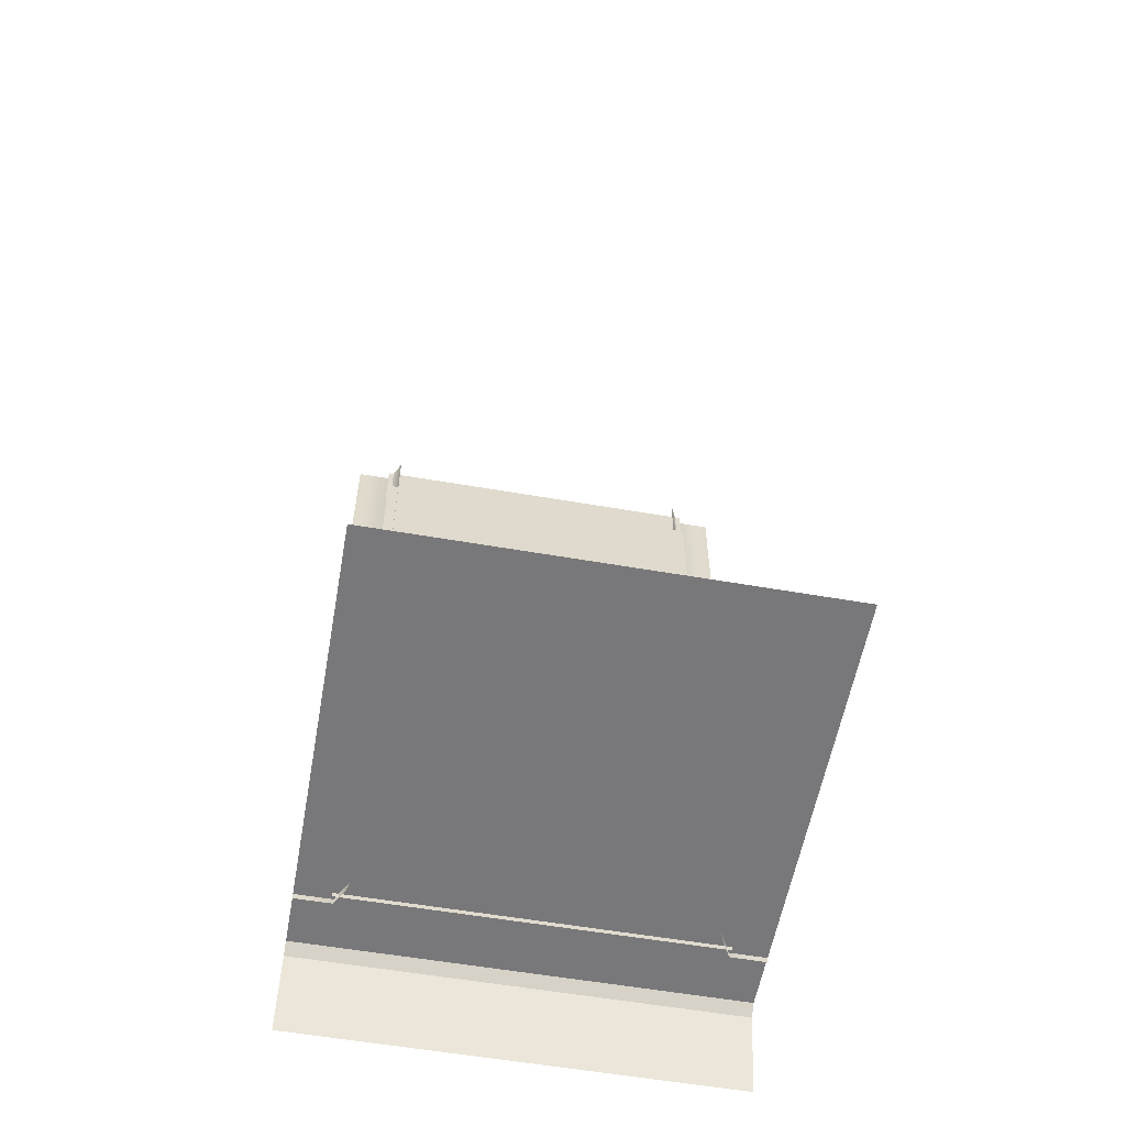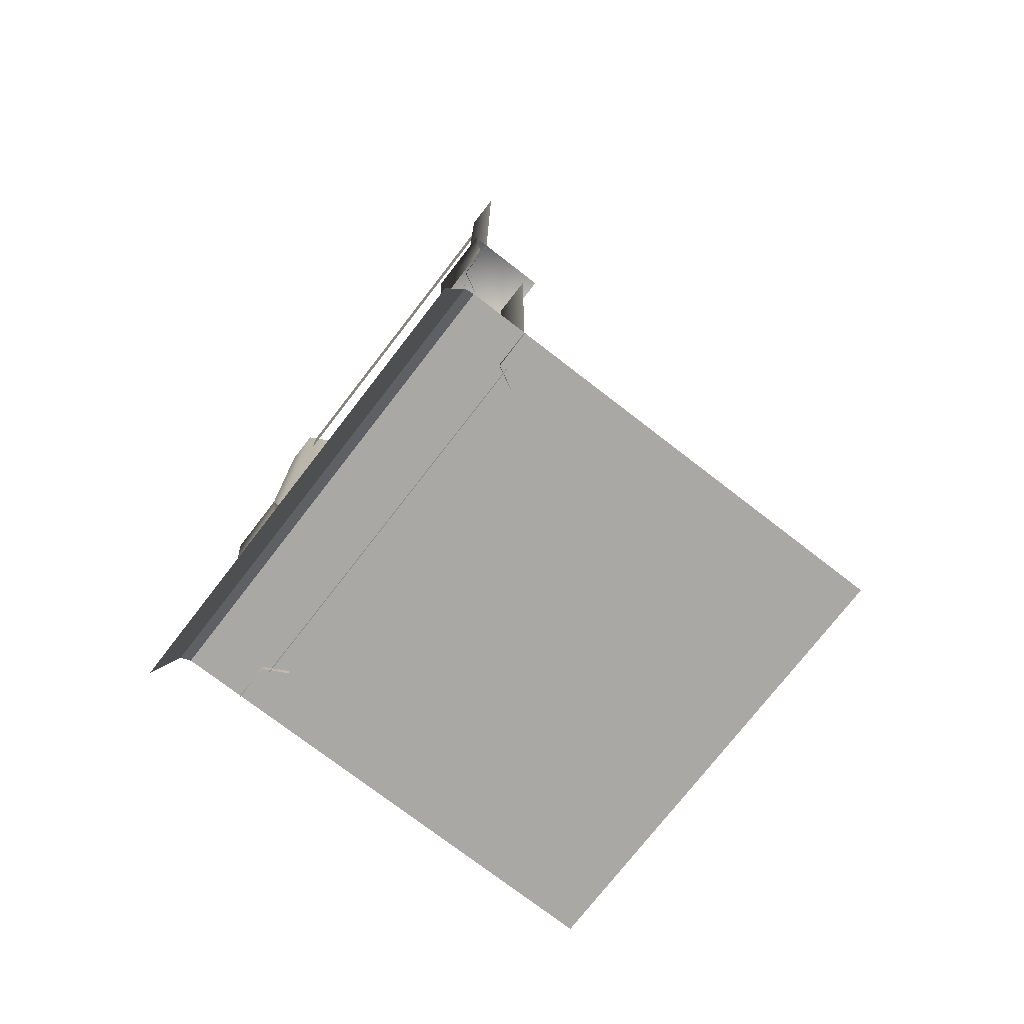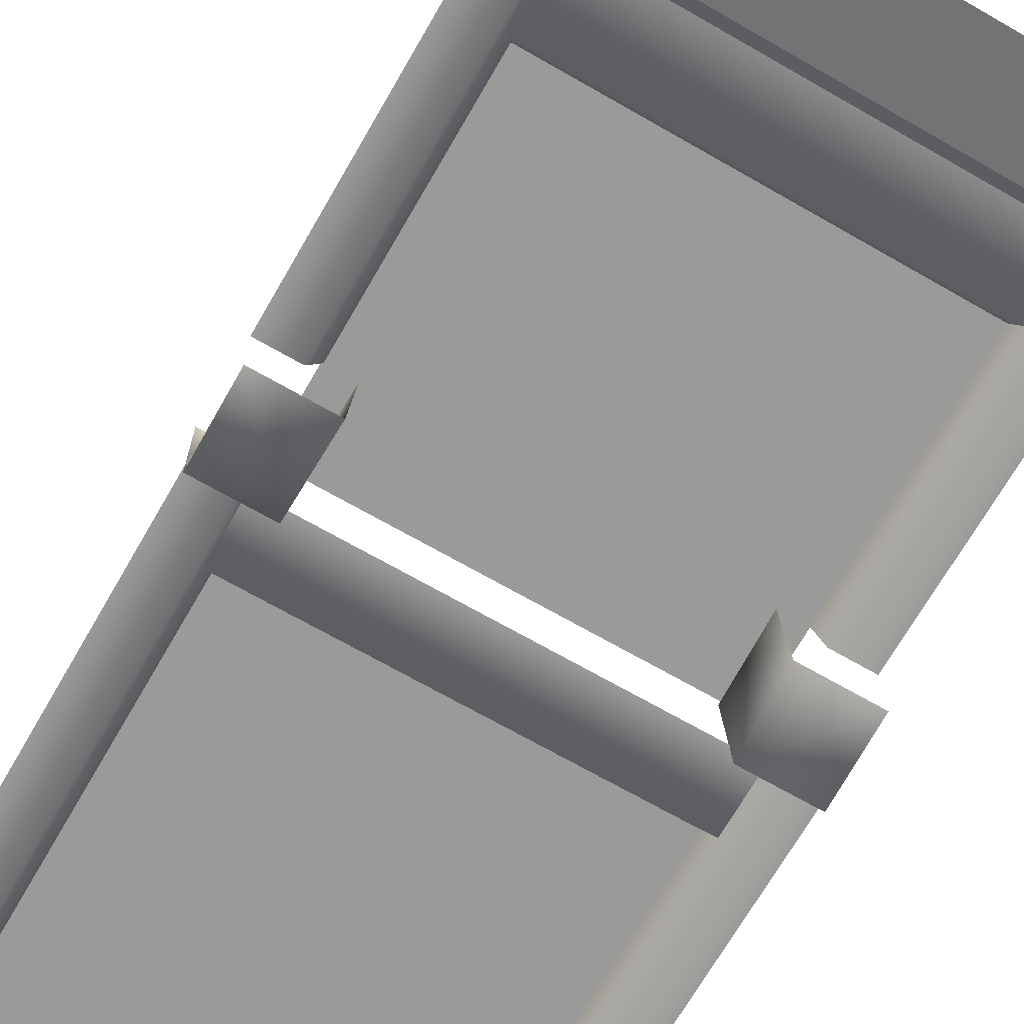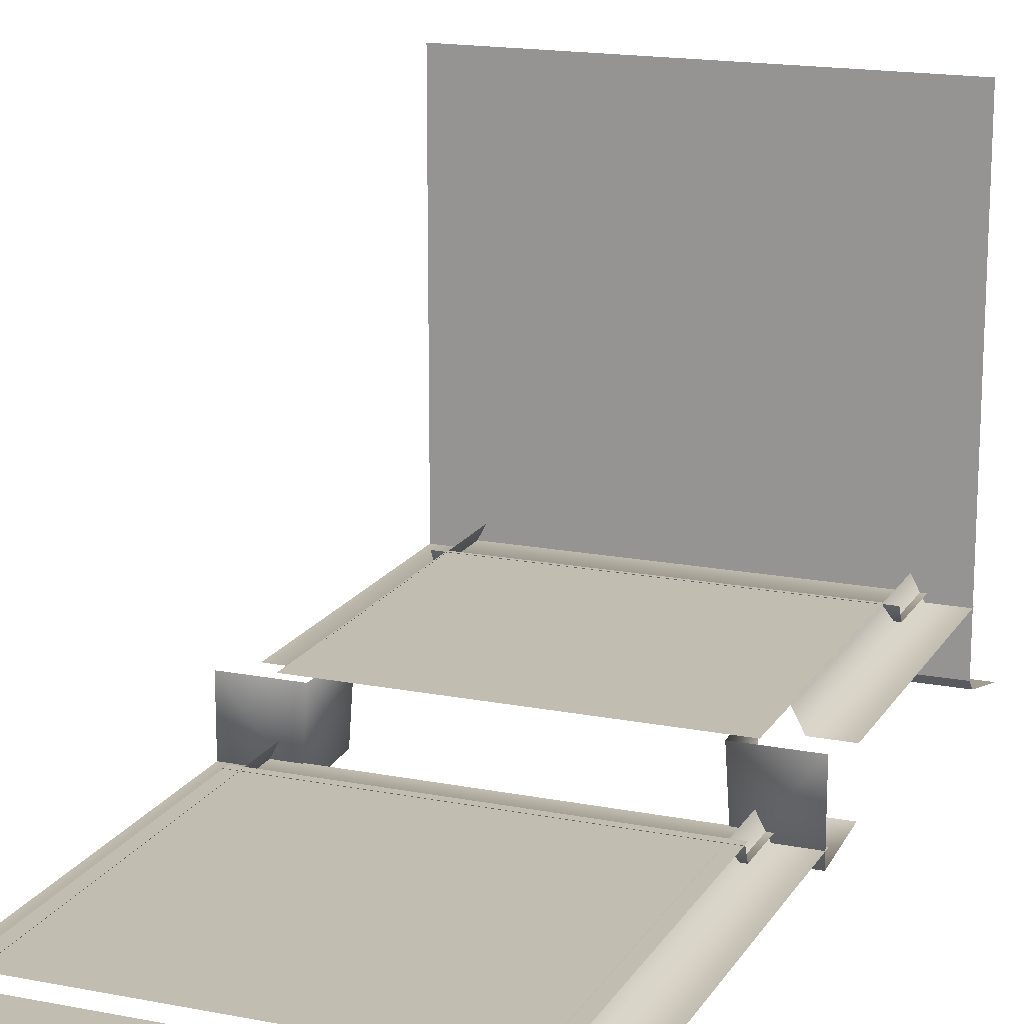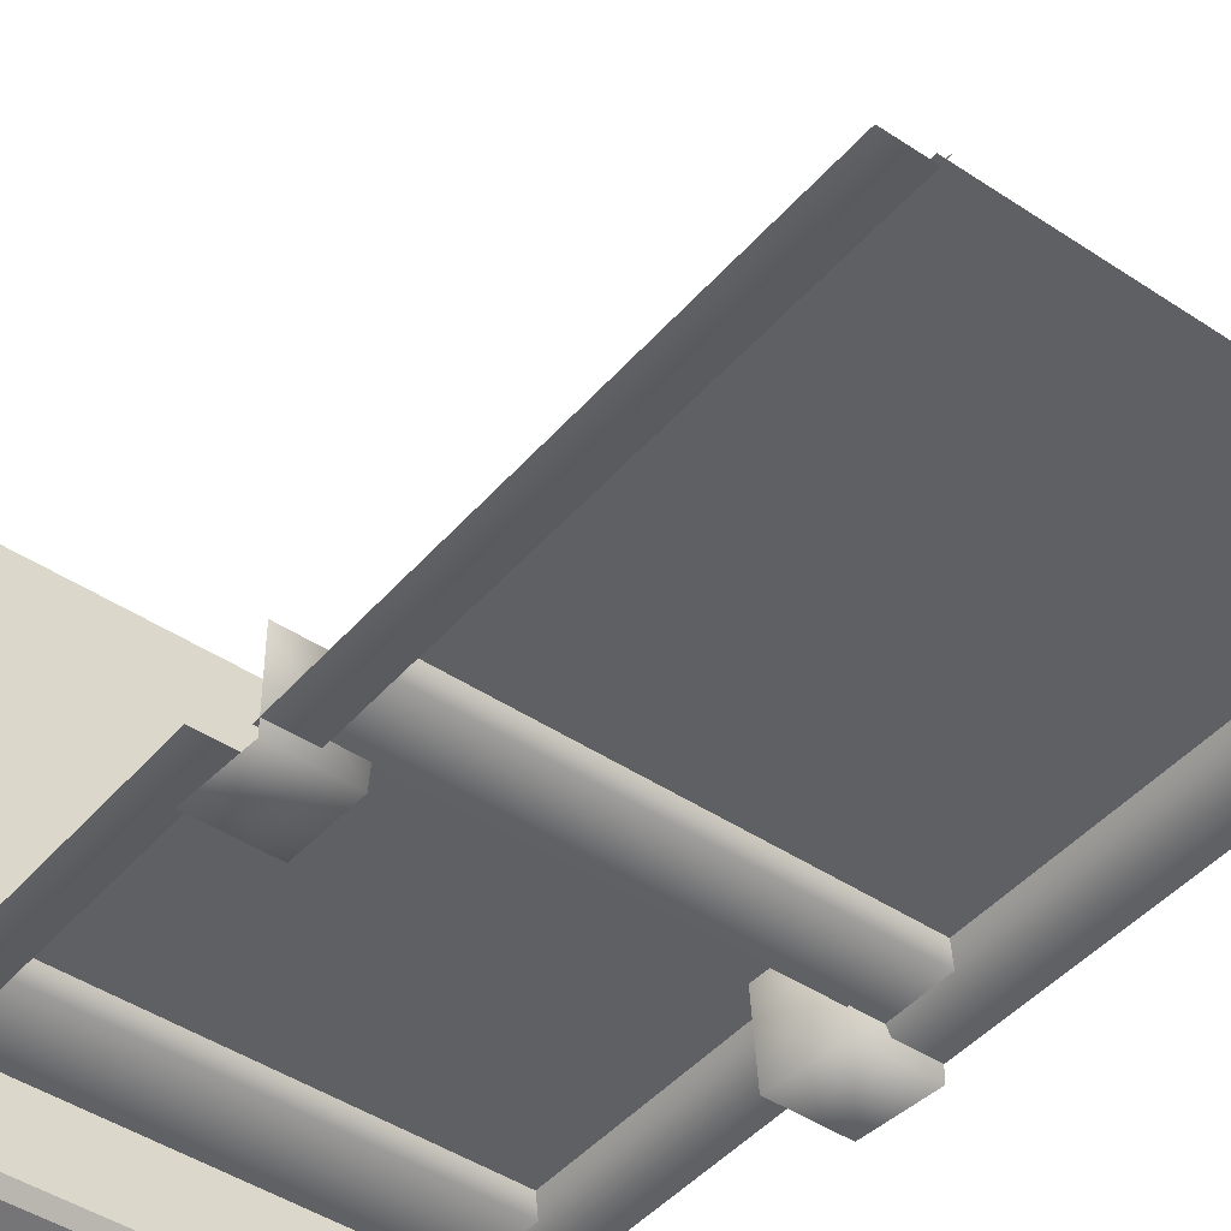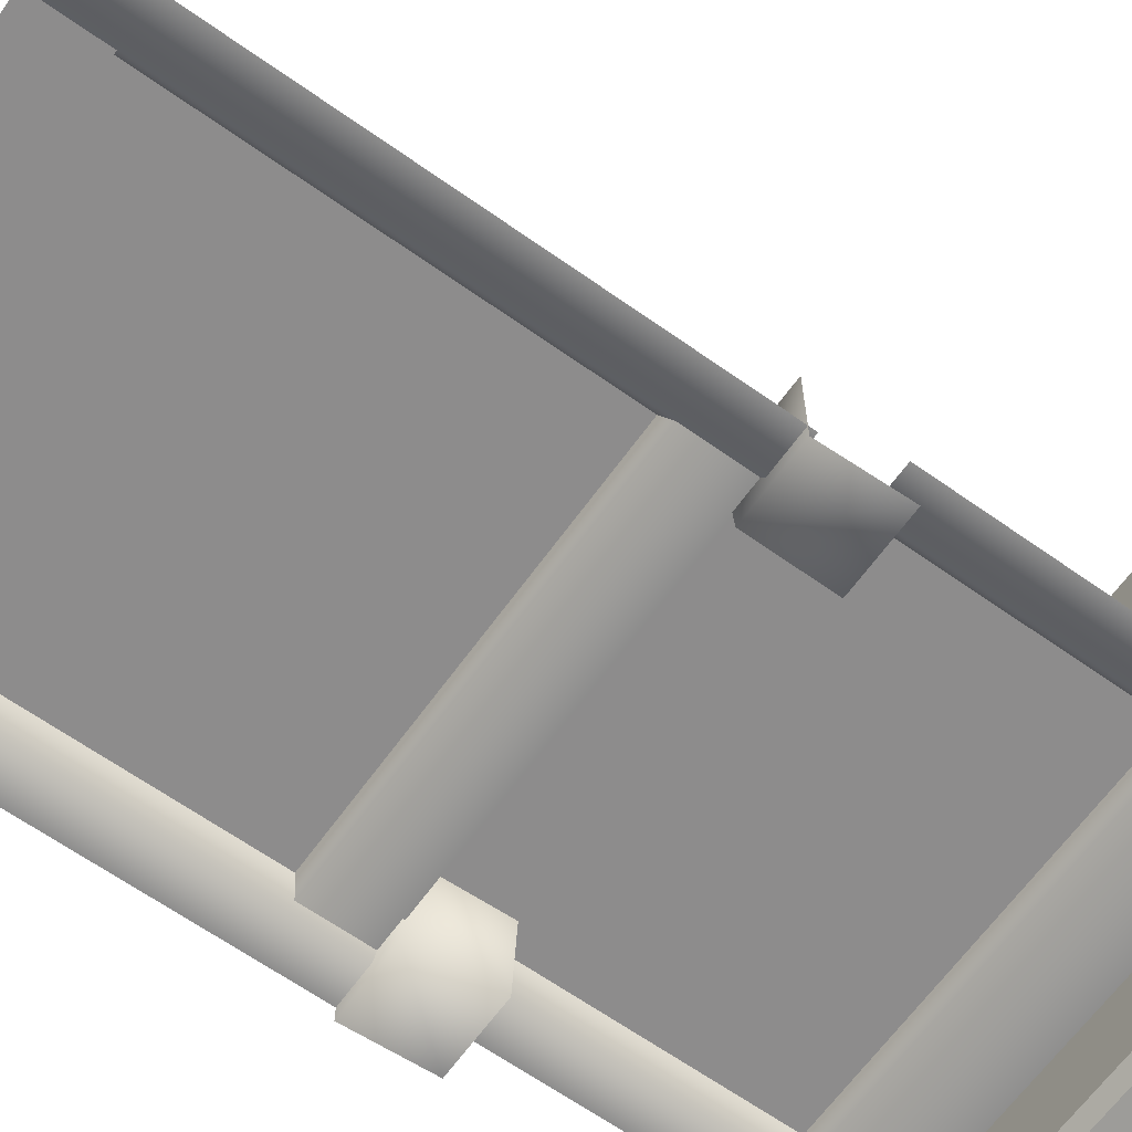
<metadata>
{"format":"obj","ext":"obj","renderer":"f3d","projection":"perspective","resolution":1024,"background":"white","views":[{"elev":-57.5,"azim":-10.2,"up":"+Y"},{"elev":-74.9,"azim":-127.7,"up":"+Y"},{"elev":-69.2,"azim":-29.9,"up":"+Z"},{"elev":16.7,"azim":-158.3,"up":"+Z"},{"elev":-44.8,"azim":142.2,"up":"+Z"},{"elev":-64.3,"azim":-125.6,"up":"+Z"}]}
</metadata>
<code>
g wall_1_1
v -0.4233 0.08305 -0.3909
v 0.4235 0.08305 -0.3909
v 0.4235 0.2604 -0.3909
v -0.4233 0.2604 -0.3909
v -0.4233 0.2769 -0.3576
v 0.4235 0.2769 -0.3576
v 0.4193 0.08026 -0.4079
v 0.5035 0.08026 -0.4079
v 0.5035 0.795 -0.4079
v 0.4193 0.795 -0.4079
v 0.3927 0.08026 -0.3576
v 0.3927 0.795 -0.3576
v -0.4193 0.795 -0.4079
v -0.5035 0.795 -0.4079
v -0.5035 0.08026 -0.4079
v -0.4193 0.08026 -0.4079
v -0.3927 0.08026 -0.3576
v -0.3927 0.795 -0.3576
v -0.3964 0.9583 -0.3583
v 0.3964 0.2668 -0.3583
v 0.3964 0.9583 -0.3583
v -0.3964 0.2668 -0.3583
v -0.3927 2.014 -0.4702
v -0.4193 2.014 -0.5205
v -0.3927 0.9462 -0.4702
v -0.4193 0.9462 -0.5205
v -0.5035 0.9462 -0.5205
v -0.5035 2.014 -0.5205
v 0.4235 2.014 -0.5035
v -0.4233 2.014 -0.5035
v -0.4233 1.883 -0.5035
v 0.4235 1.883 -0.5035
v -0.4233 1.089 -0.5035
v -0.4233 0.9577 -0.5035
v 0.4235 0.9577 -0.5035
v 0.4235 1.089 -0.5035
v -0.4233 1.103 -0.4702
v 0.4235 1.103 -0.4702
v -0.3565 0.9615 -0.5523
v -0.3441 0.9615 -0.3671
v -0.5035 0.9615 -0.3671
v -0.5035 0.9615 -0.5523
v -0.5035 0.7929 -0.5368
v -0.3507 0.7929 -0.5368
v -0.3441 0.9615 -0.3671
v -0.3383 0.7929 -0.3671
v 0.3431 0.9615 -0.3671
v 0.3373 0.7929 -0.3671
v 0.3497 0.7929 -0.5368
v 0.3555 0.9615 -0.5523
v 0.5035 0.7929 -0.5368
v 0.5035 0.9615 -0.5523
v 0.5035 0.9615 -0.3671
v 0.3431 0.9615 -0.3671
v 0.4193 0.9462 -0.5205
v 0.5035 0.9462 -0.5205
v 0.5035 2.014 -0.5205
v 0.4193 2.014 -0.5205
v 0.3927 2.014 -0.4702
v 0.3927 0.9462 -0.4702
v 0.4212 1.083 -0.4709
v 0.4212 1.891 -0.4709
v -0.4212 1.891 -0.4709
v -0.4212 1.083 -0.4709
v 0.5031 0.09357 0.503
v -0.0002069 0.09358 -0.5396
v 0.5033 0.09358 -0.5396
v -0.5037 0.09358 -0.5396
v -0.5039 0.09357 0.503
v -0.0002366 -0.1007 -0.606
v 0.5033 -0.1007 -0.606
v 0.5033 0.07192 -0.5624
v -0.0002381 -0.01439 -0.5842
v -0.5037 -0.1007 -0.606
v -0.0002396 0.07192 -0.5624
v -0.5037 0.07192 -0.5624
v 0.5033 0.07192 -0.5624
v 0.5033 0.09358 -0.5396
v -0.0002069 0.09358 -0.5396
v -0.0002232 0.08275 -0.551
v -0.0002396 0.07192 -0.5624
v -0.5037 0.09358 -0.5396
v -0.5037 0.07192 -0.5624
g wall_1_1_0
f 3 2 1
f 1 4 3
f 4 5 3
f 5 6 3
f 9 8 7
f 7 10 9
f 10 7 11
f 11 12 10
f 15 14 13
f 13 16 15
f 17 16 13
f 17 13 18
f 21 20 19
f 20 22 19
f 25 24 23
f 25 26 24
f 24 26 27
f 27 28 24
f 31 30 29
f 29 32 31
f 35 34 33
f 33 36 35
f 33 37 36
f 37 38 36
f 41 40 39
f 41 39 42
f 43 42 39
f 39 44 43
f 44 39 45
f 45 46 44
f 49 48 47
f 47 50 49
f 51 49 50
f 51 50 52
f 53 52 50
f 50 54 53
f 57 56 55
f 55 58 57
f 55 59 58
f 55 60 59
f 63 62 61
f 61 64 63
f 67 66 65
f 66 68 65
f 68 69 65
f 72 71 70
f 73 72 70
f 74 73 70
f 72 73 75
f 73 74 76
f 75 73 76
f 79 78 77
f 80 79 77
f 77 81 80
f 82 79 80
f 80 81 82
f 81 83 82

</code>
